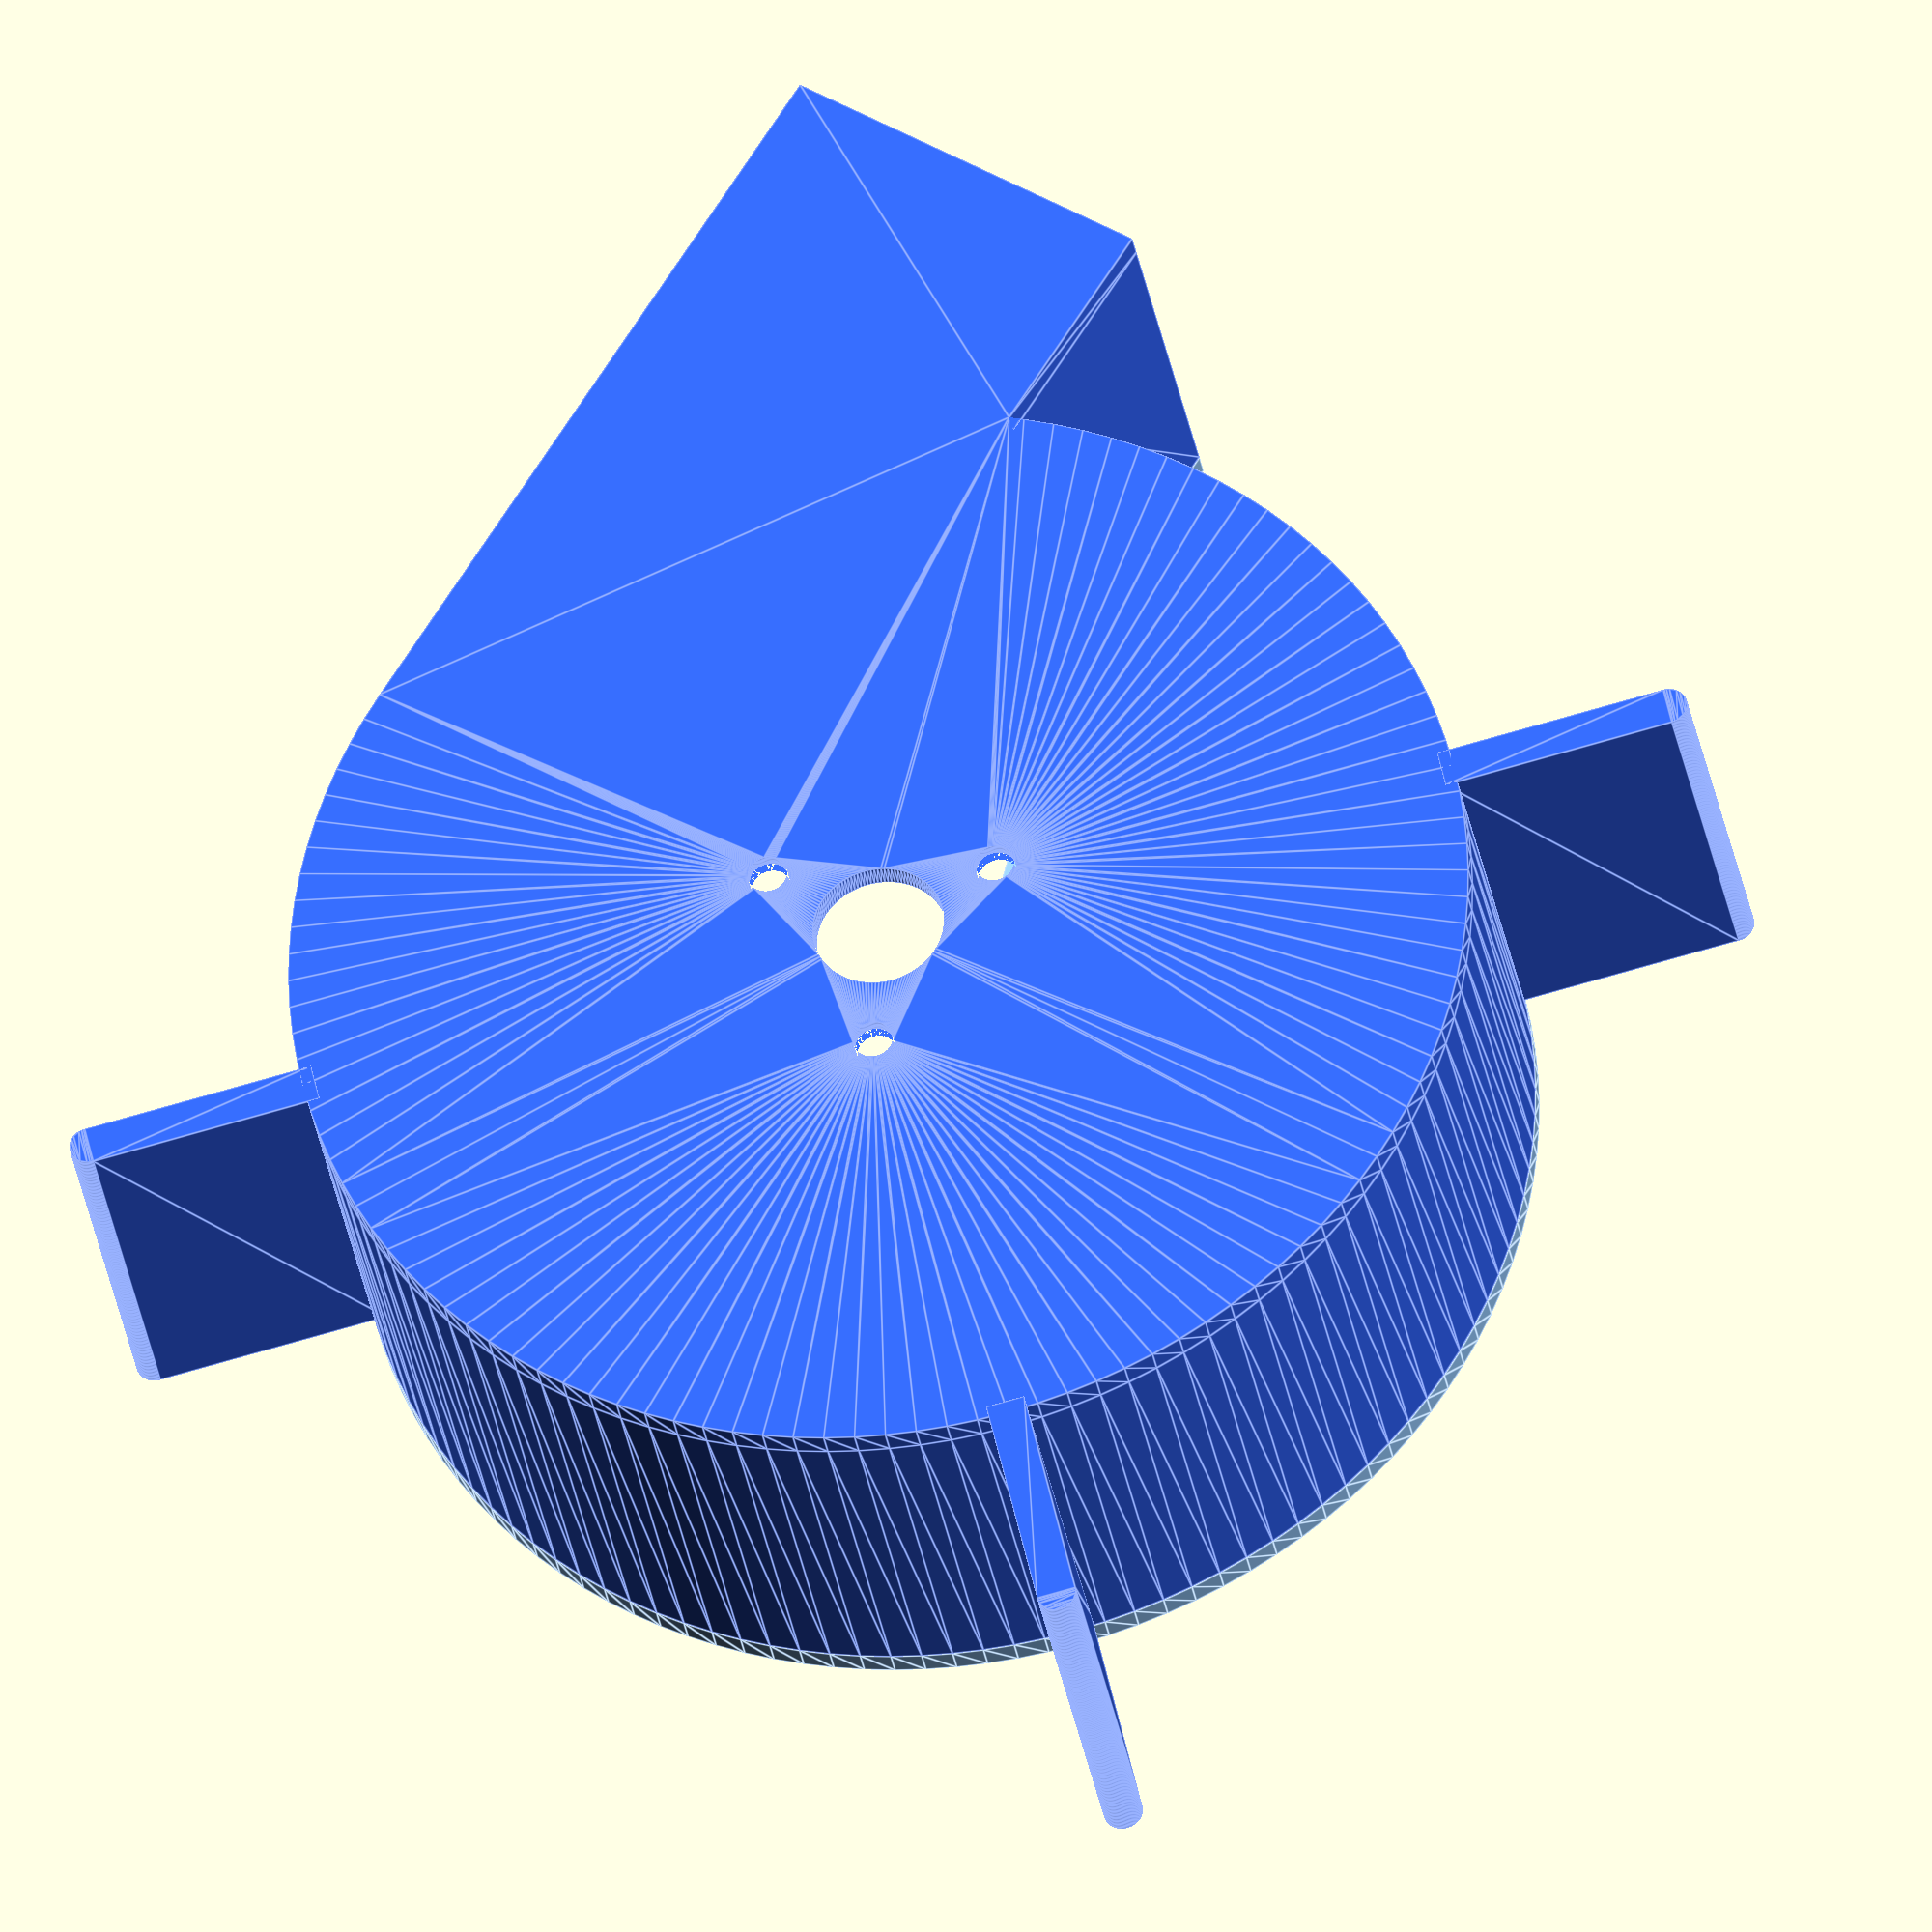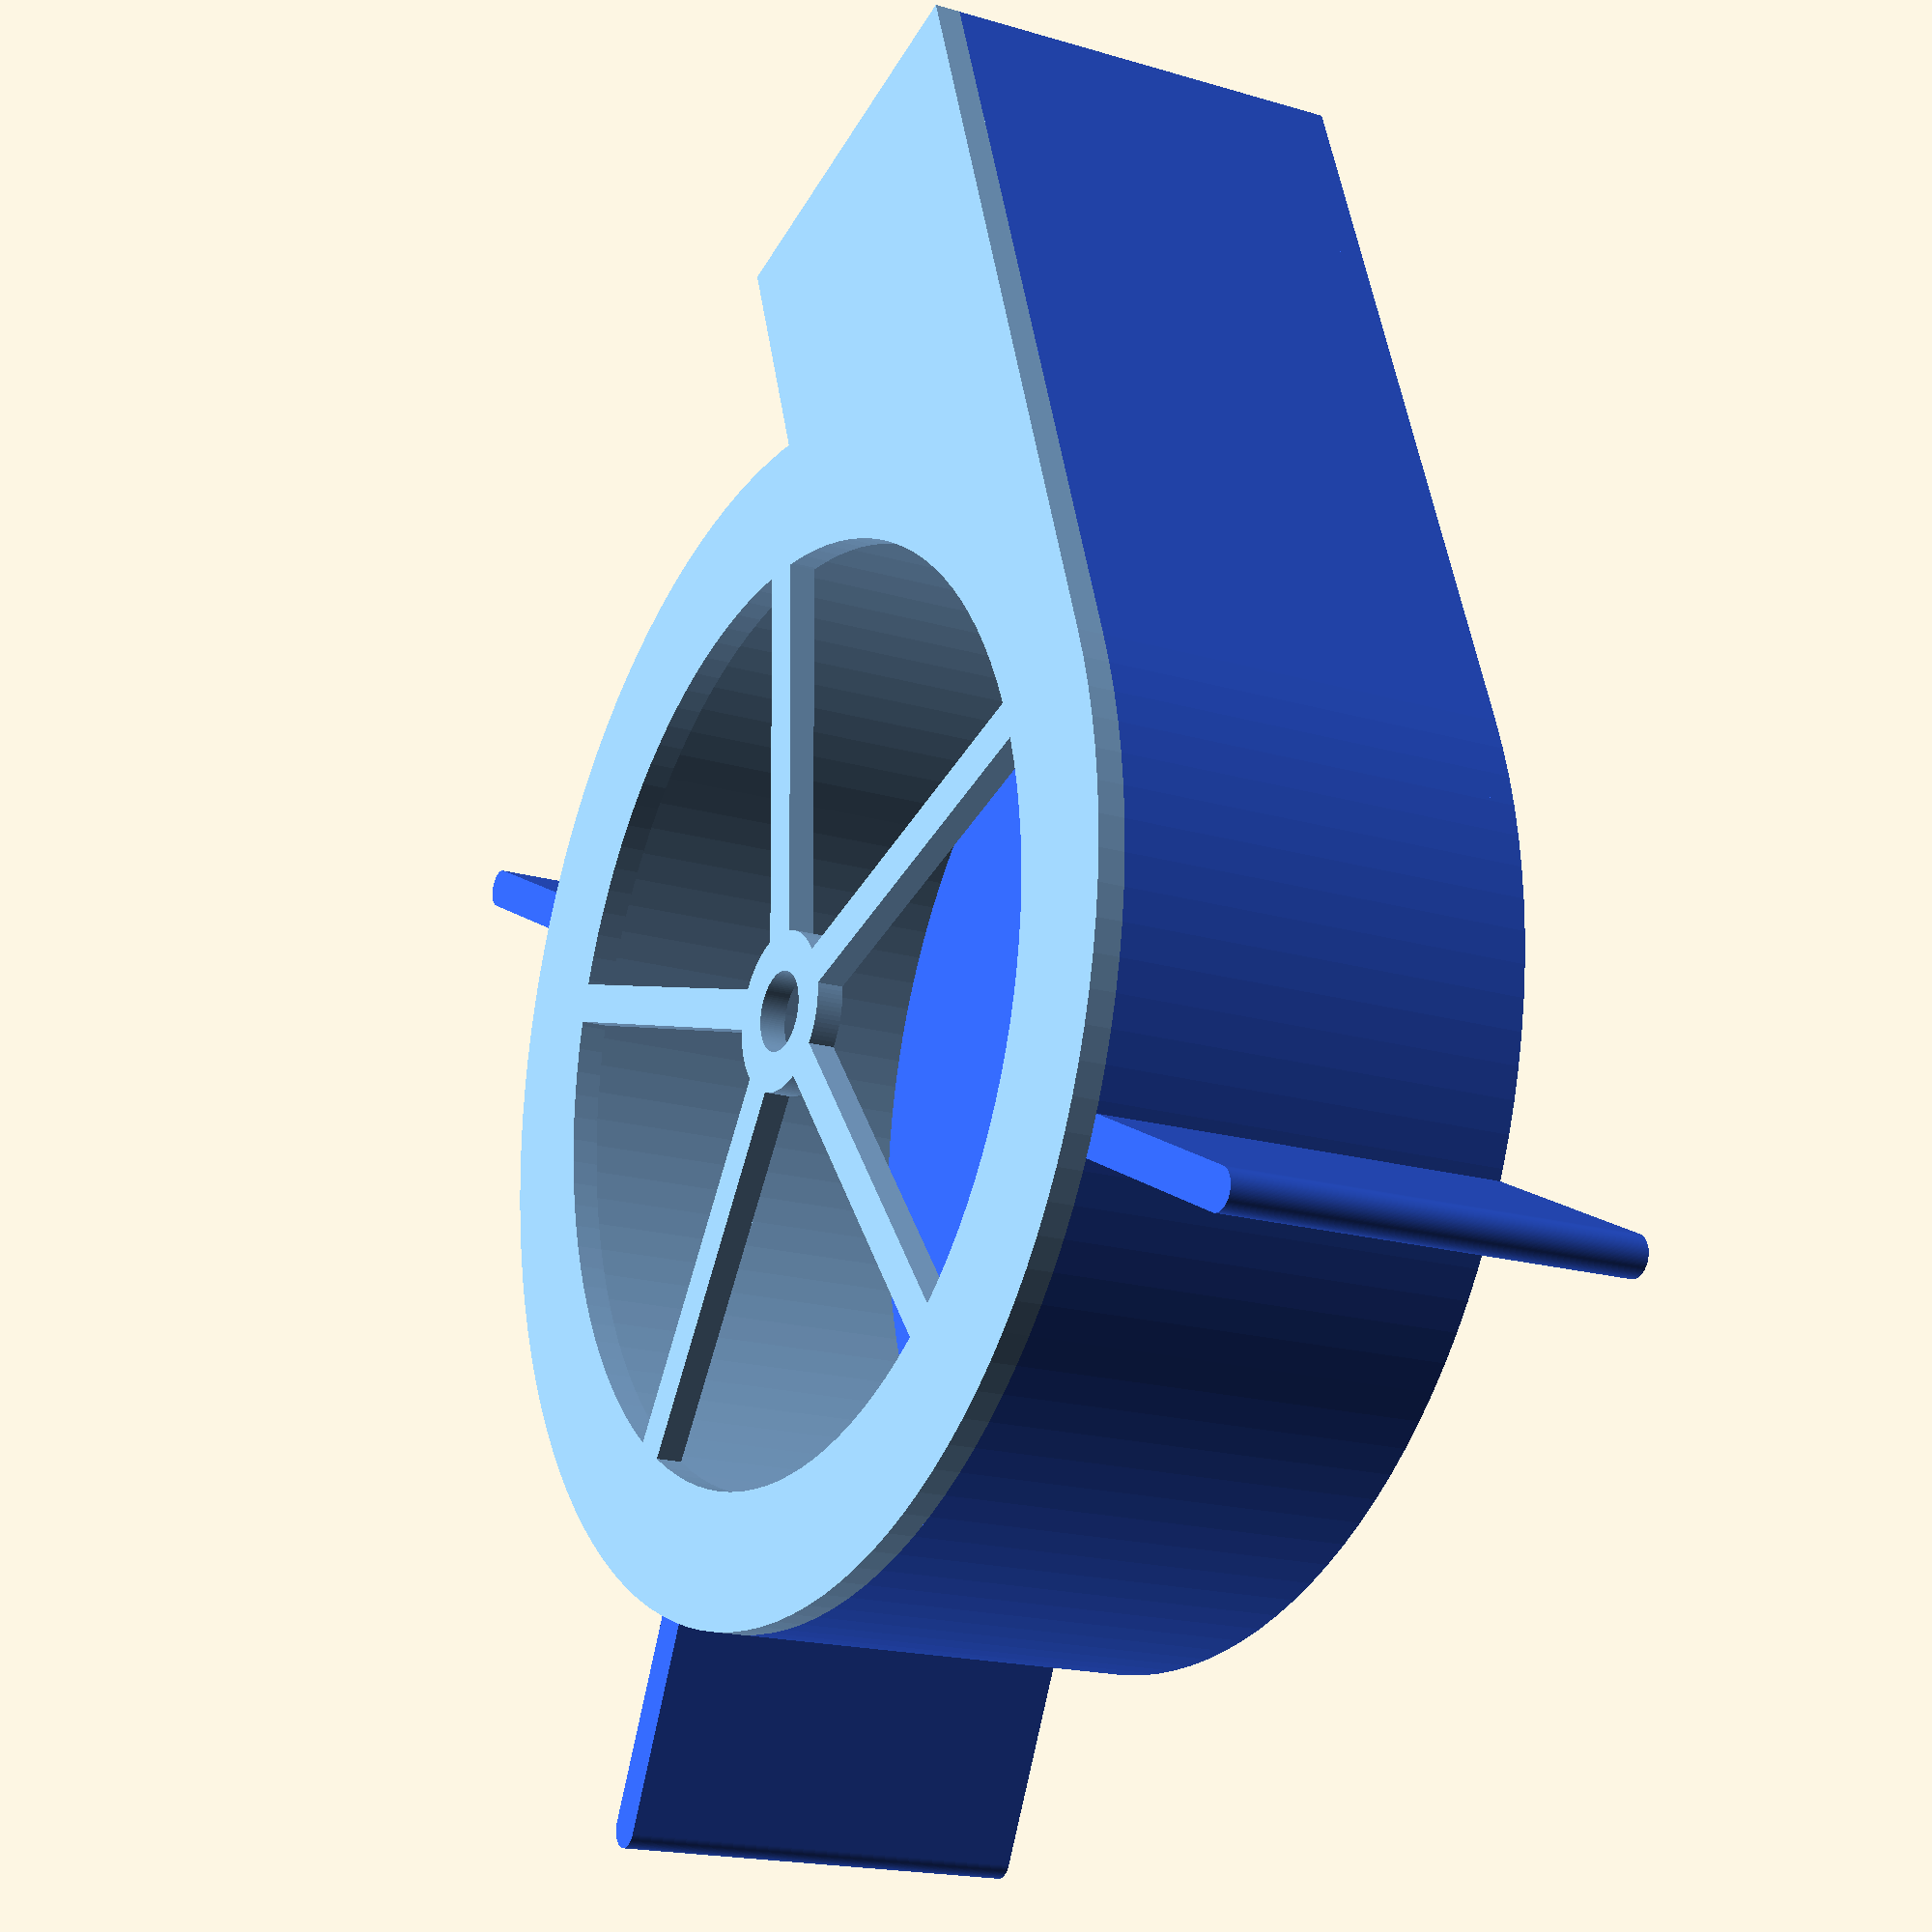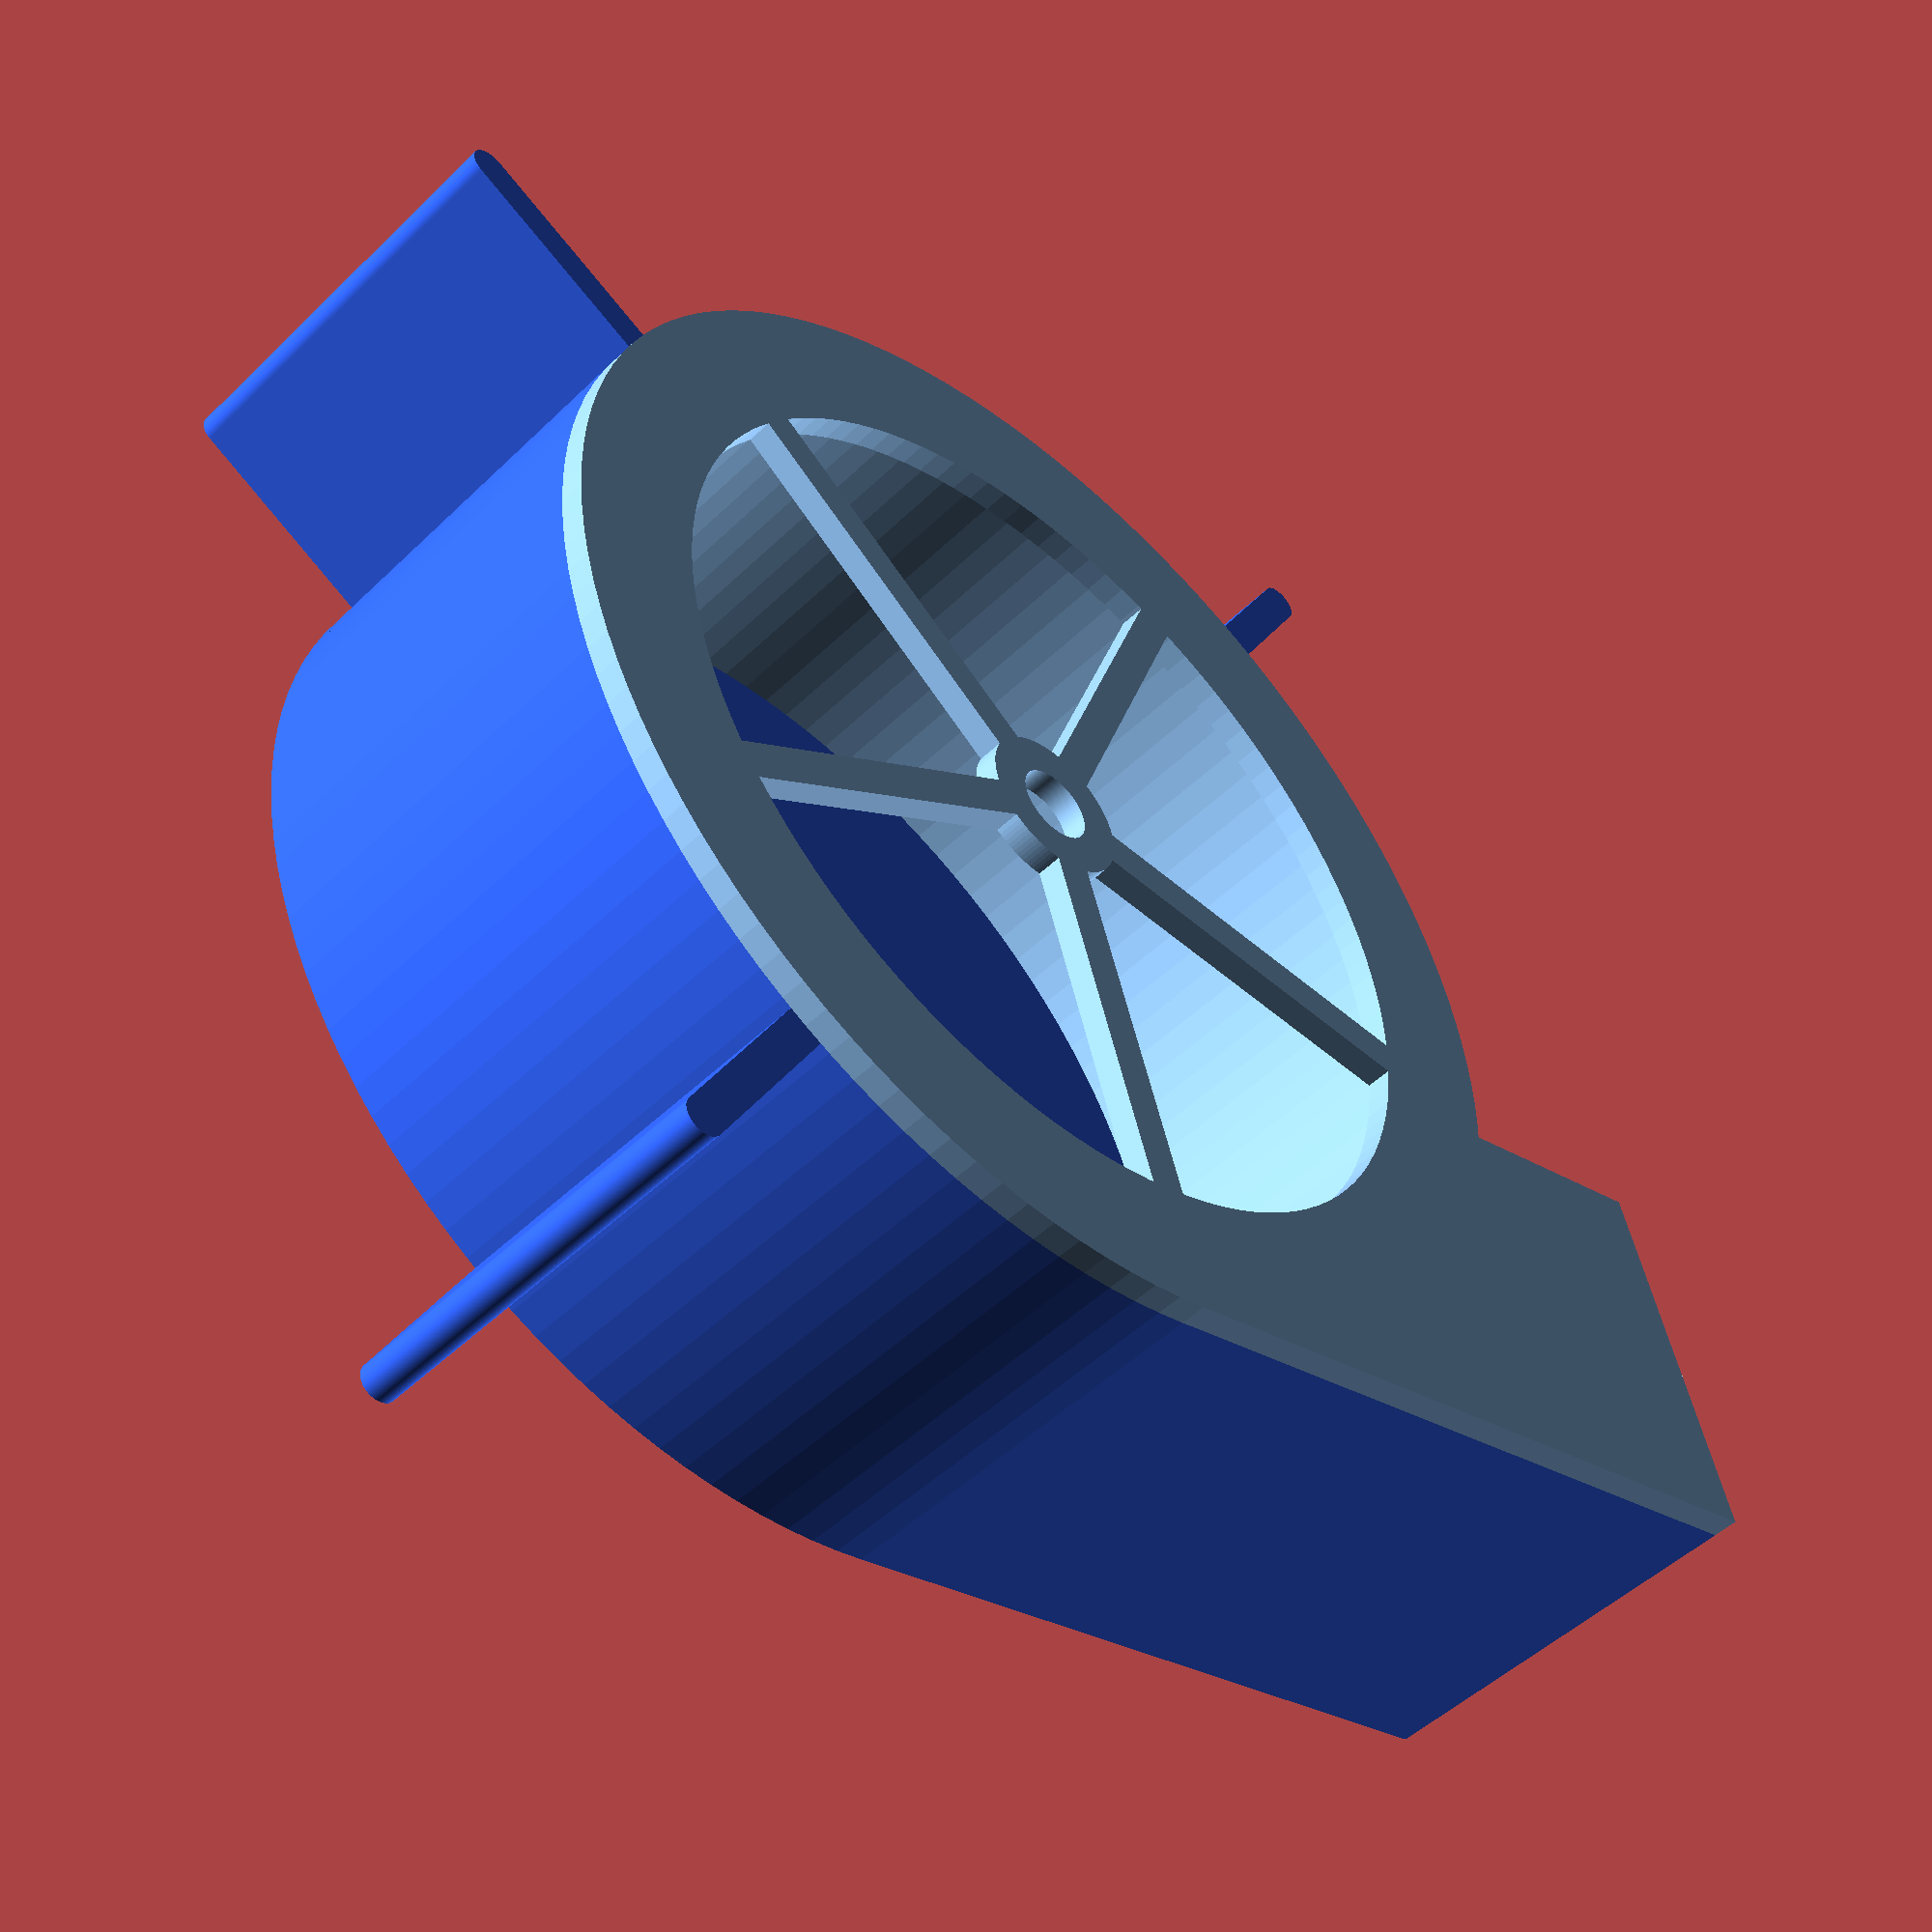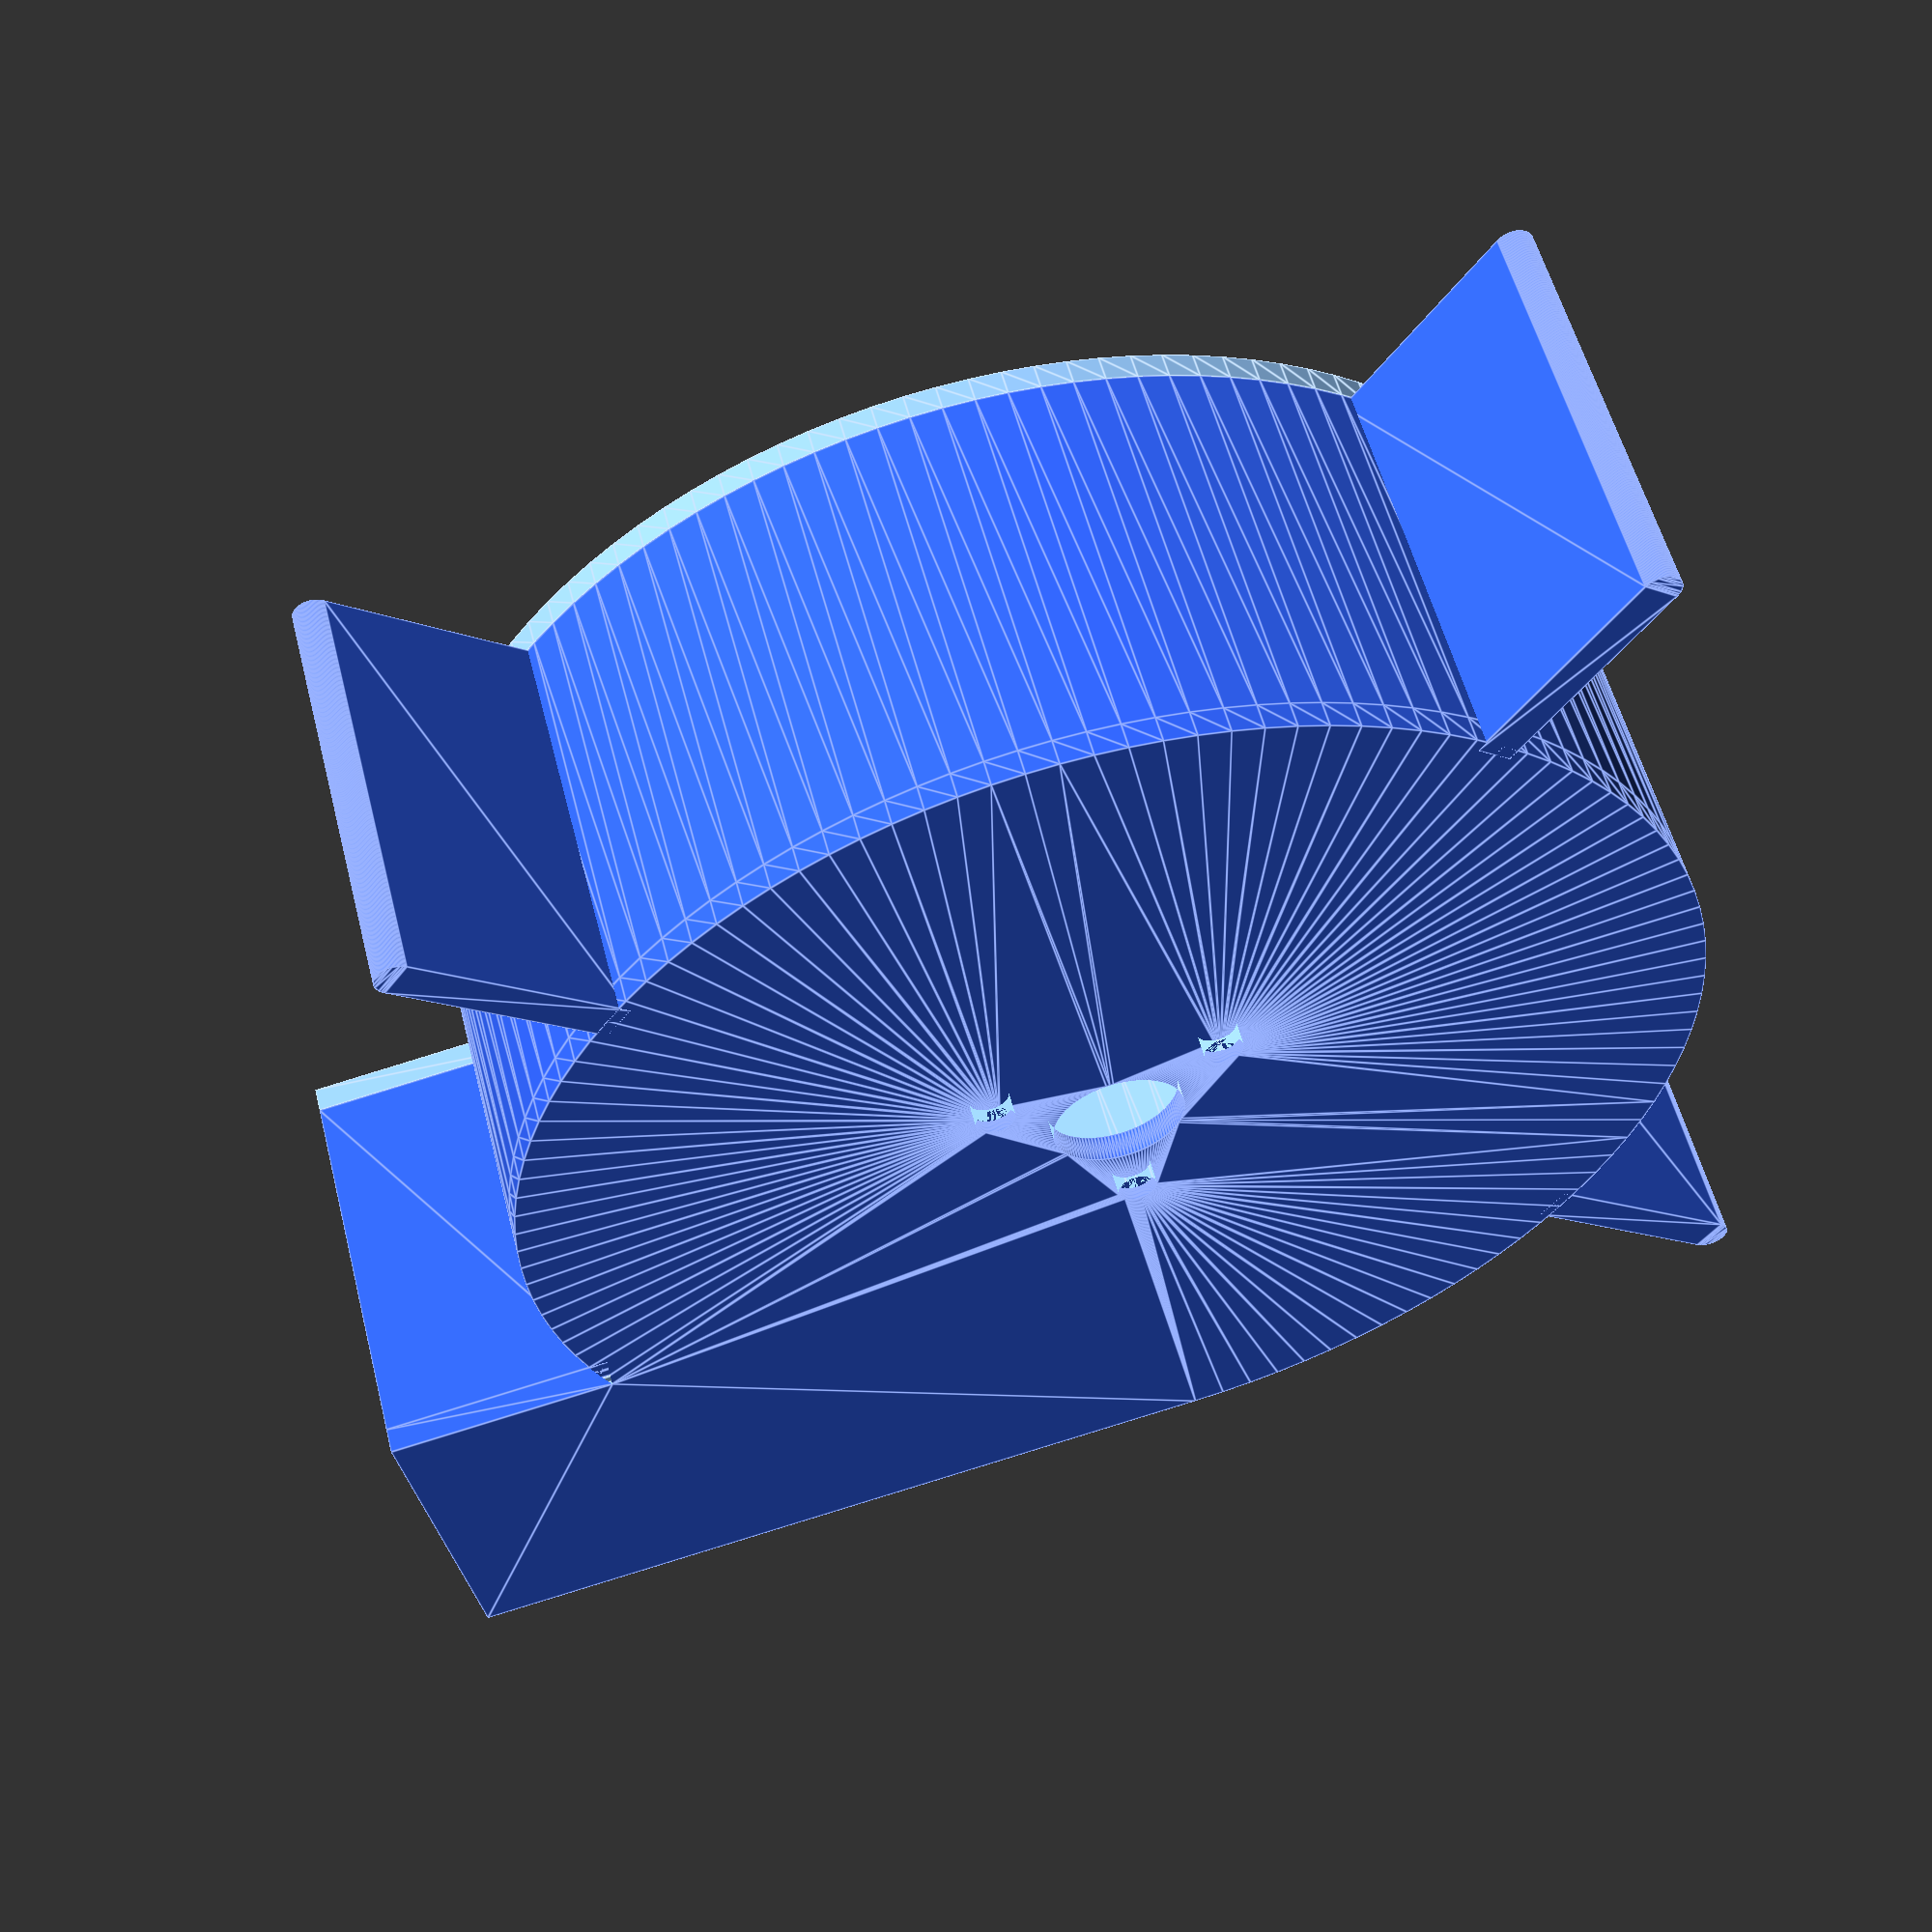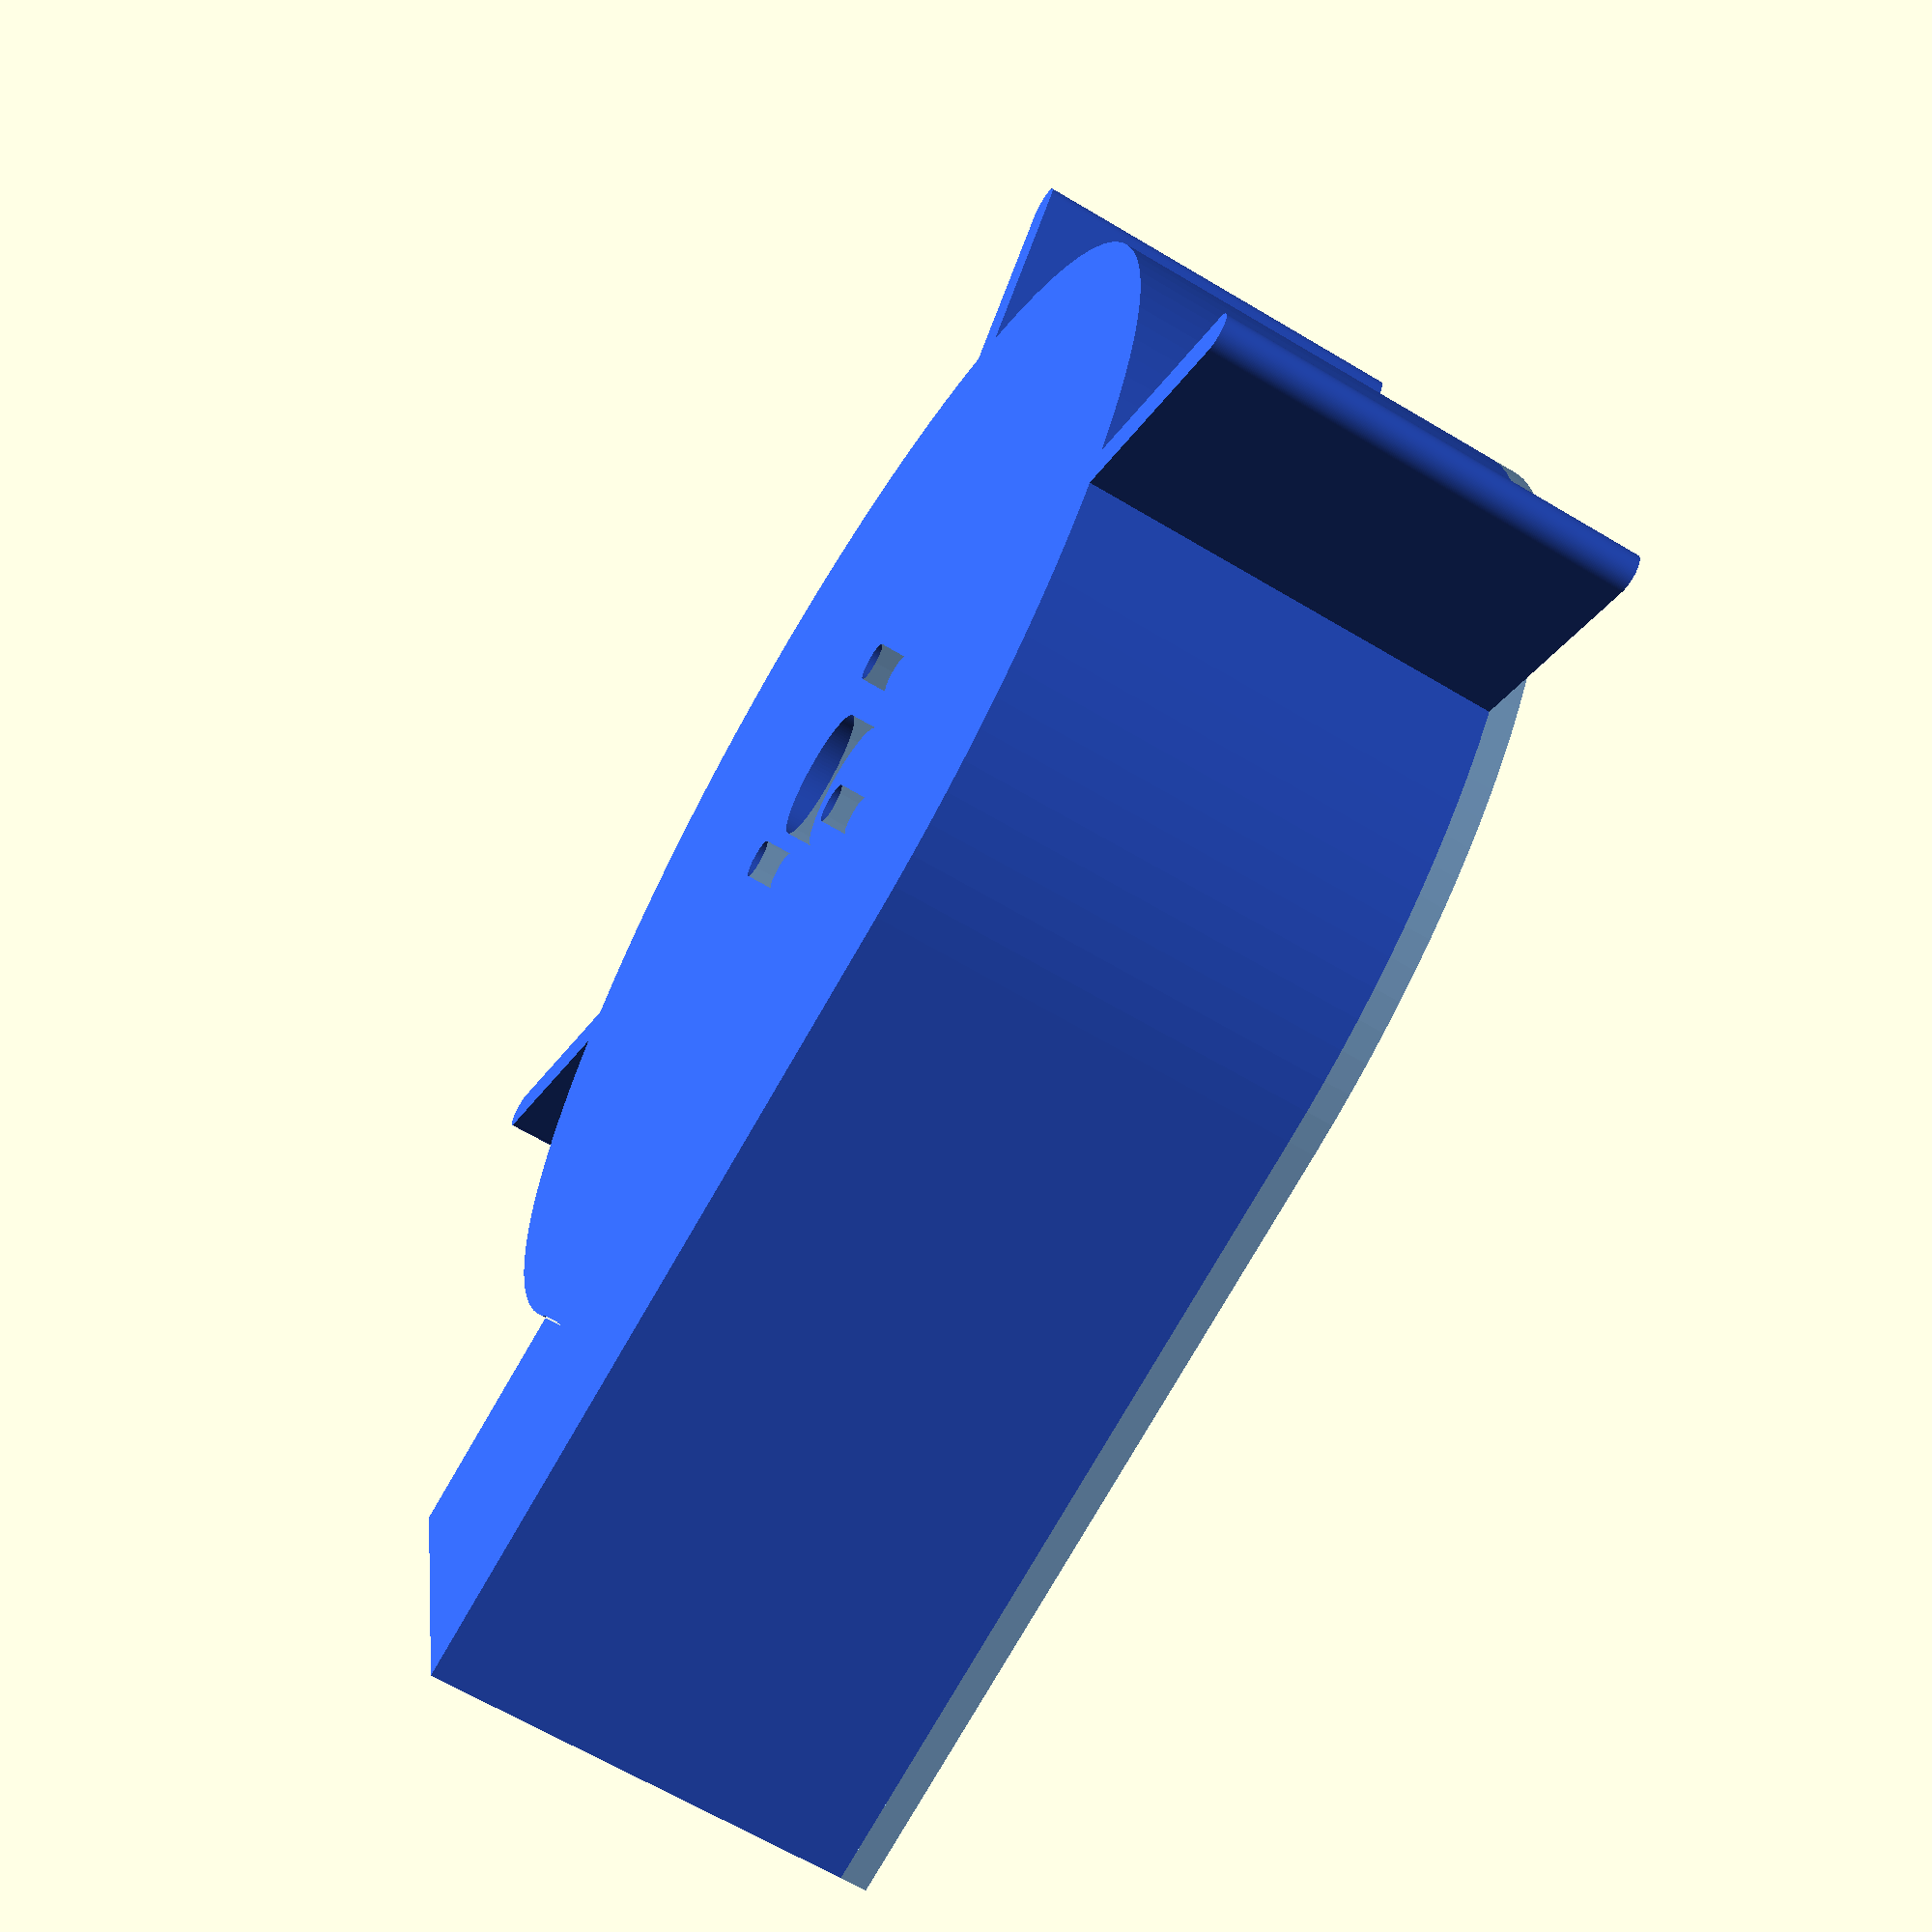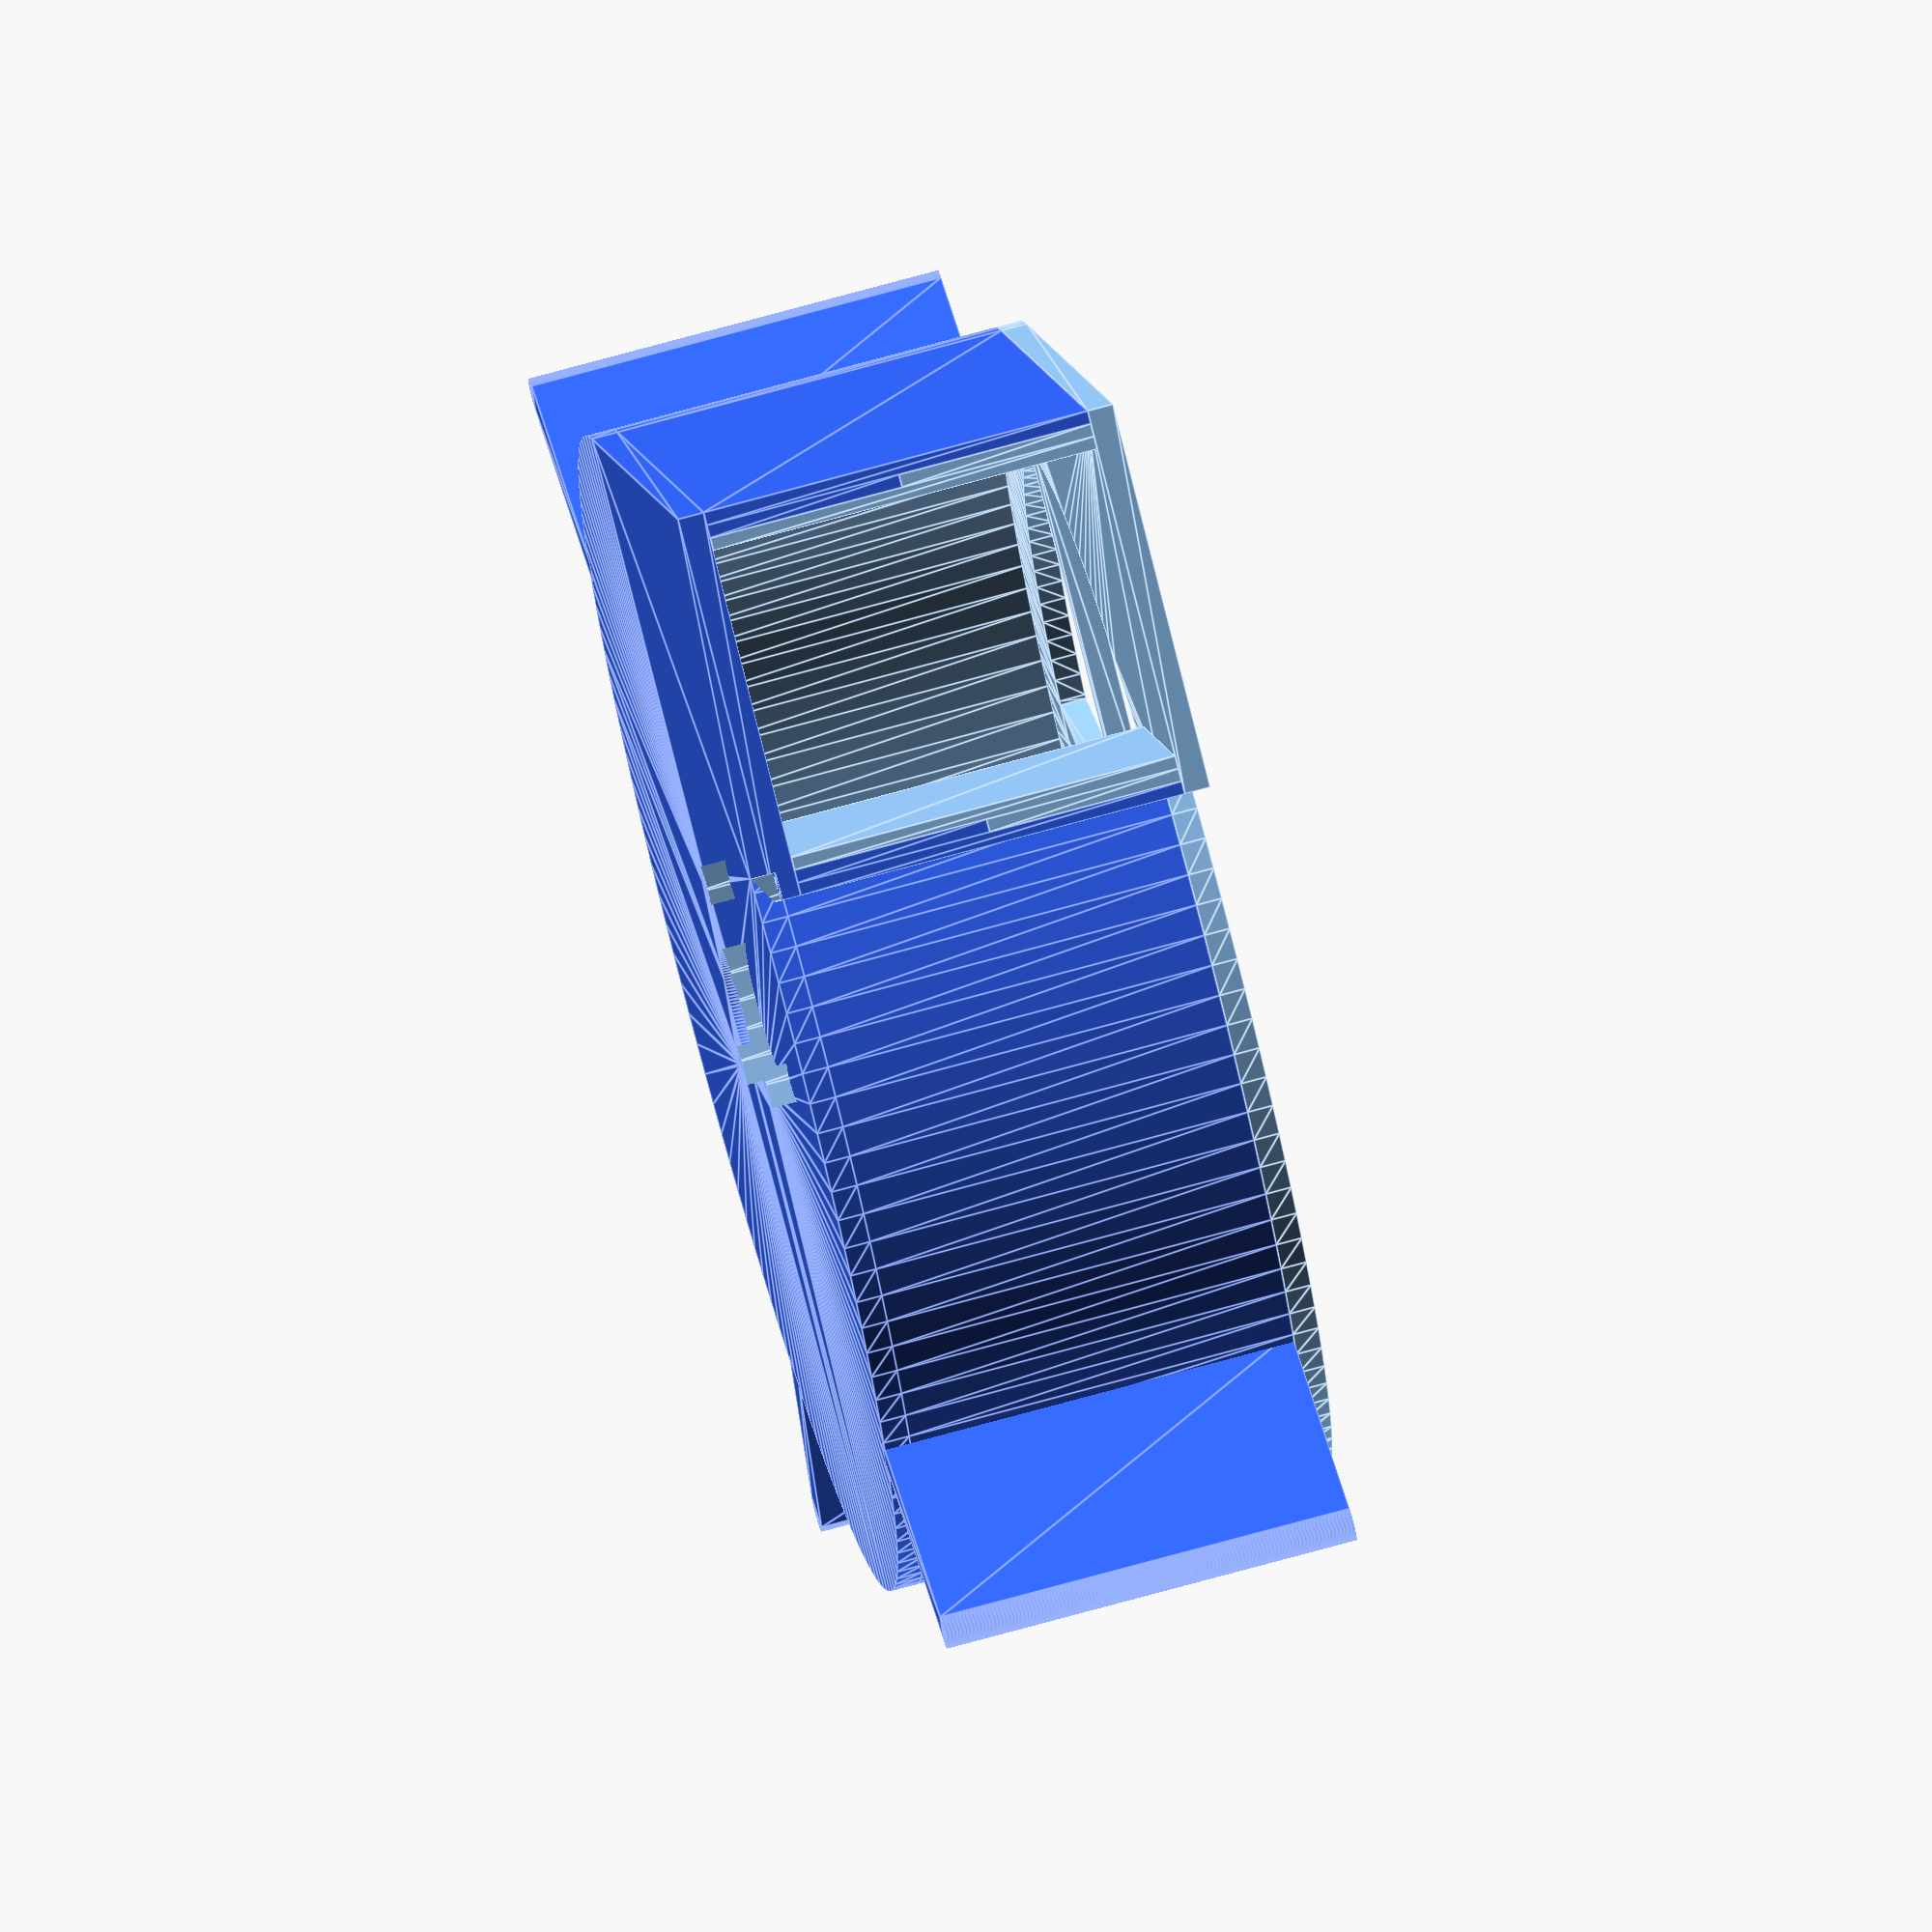
<openscad>
$fn = 120;

max_diam = 90;
max_nozzle_width = 30;
nozzle_length = 45 + 15;
wall_thickness = 3;
panel_thickness = 2;
wall_depth = 30;

top_panel_inset = 10;
top_panel_ring_hole_diam = 6;
top_panel_ring_thickness = 3;
top_panel_struts = 5;

bottom_panel_shaft_hole_diam = 10;
bottom_panel_screw_hole_diam = 3;
bottom_panel_screw_hole_offset = 10;
bottom_panel_num_screws = 3;

bottom_panel_screw_inset_diam = bottom_panel_screw_hole_diam + 2*2;
bottom_panel_screw_inset_depth = panel_thickness/2;

inner_diam = max_diam - wall_thickness * 2;
inner_nozzle_width = max_nozzle_width - wall_thickness *2;

module blower_sketch(diam, outlet_width, outlet_length) {

    rad = diam/2;

    xTrans = rad - outlet_width;
    yTrans = 0;

    translate([xTrans, yTrans, 0])
    square([outlet_width, outlet_length]);

    circle(d = diam);
}

module blower_wall_sketch(max_diam, max_nozzle_width, nozzle_length, wall_thickness) {
    difference() {
        blower_sketch(max_diam, max_nozzle_width, nozzle_length);

        inner_diam = max_diam - wall_thickness *2;
        inner_nozzle_width = max_nozzle_width - wall_thickness*2;
        inner_nozzle_length = nozzle_length + 0.1;

        blower_sketch(inner_diam, inner_nozzle_width, inner_nozzle_length);
    }
}

module top_panel_sketch() {
    hole_diam = max_diam - top_panel_inset *2;

    difference() {
        blower_sketch(max_diam, max_nozzle_width, nozzle_length);
        circle(d = hole_diam);
    }

    ring_outer_diam = top_panel_ring_hole_diam + top_panel_ring_thickness *2;

    difference() {
        circle(d = ring_outer_diam);
        circle(d = top_panel_ring_hole_diam);
    }

    strut_len = hole_diam/2 - top_panel_ring_hole_diam/2;
    strut_width = top_panel_ring_thickness;
    num_struts = top_panel_struts;
    angle_amt = 360 / num_struts;

    for (i = [0: num_struts]) {
        rotate([0, 0, angle_amt * i])
        translate([top_panel_ring_hole_diam/2, -strut_width/2, 0])
        square([strut_len , strut_width]);
    }
}

module bottom_panel_sketch() {

    screw_angle = 360 / bottom_panel_num_screws;
    difference() {
        blower_sketch(max_diam, max_nozzle_width, nozzle_length);
        circle(d = bottom_panel_shaft_hole_diam);

        for (i = [0 : bottom_panel_num_screws]) {
            rotate([0, 0, i * screw_angle])
            translate([bottom_panel_screw_hole_offset, 0, 0])
            circle(d = bottom_panel_screw_hole_diam);
        }
    }
}

module foot_sketch(width, length, angle, rev_len = 0) {
    yTrans = length - width/2;
    rotate([0, 0, angle])
    translate([0, -yTrans, 0]) {
        translate([-width/2, 0, 0])
        square([width, yTrans + rev_len]);
        circle(d = width);
    }
}

module feet() {
    rad = max_diam/2;
    width = 3;
    len = sqrt(2 * rad*rad) - rad - sqrt(width)/4;
    offset = -max_diam/2;

    linear_extrude(wall_depth + panel_thickness) {
        rotate([0, 0, 45])
        translate([0, offset, 0])
        foot_sketch(width, len, 0, 1);

        rotate([0, 0, -45])
        translate([0, offset, 0])
        foot_sketch(width, len, 0, 1);

        rotate([0, 0, -135])
        translate([0, offset, 0])
        foot_sketch(width, len, 0, 1);
    }
}

module blower_wall(max_diam, max_nozzle_width, nozzle_length, wall_depth, wall_thickness) {
    linear_extrude(wall_depth)
    blower_wall_sketch(max_diam, max_nozzle_width, nozzle_length, wall_thickness);
}

module bottom_wall() {
    slice = wall_thickness/3;
    depth = wall_depth/2;
    inner_diam = max_diam - slice*2;
    inner_nozzle = max_nozzle_width -slice*2;
    blower_wall(max_diam, max_nozzle_width, nozzle_length, wall_depth, slice);
    blower_wall(inner_diam, inner_nozzle, nozzle_length, depth, slice);
}

module top_wall() {
    slice = wall_thickness/3;
    depth = wall_depth/2;
    mid_diam = max_diam - slice*2;
    mid_nozzle = max_nozzle_width -slice*2;
    inner_diam = mid_diam - slice*2;
    inner_nozzle = mid_nozzle -slice*2;

    translate([0, 0, depth])
    blower_wall(mid_diam, mid_nozzle, nozzle_length, depth, slice);
    
    blower_wall(inner_diam, inner_nozzle, nozzle_length, wall_depth, slice);
}

module top_panel() {
    linear_extrude(panel_thickness)
    top_panel_sketch();
}

module bottom_panel() {

    yTrans = panel_thickness - bottom_panel_screw_inset_depth;
    screw_angle = 360 / bottom_panel_num_screws;

    difference() {
        linear_extrude(panel_thickness)
        bottom_panel_sketch();

        for (i = [0 : bottom_panel_num_screws]) {
            rotate([0, 0, i*screw_angle])
            translate([bottom_panel_screw_hole_offset, 0, yTrans])
            cylinder(d=bottom_panel_screw_inset_diam, h=bottom_panel_screw_inset_depth);
        }
    }
}

module shell_top() {
    translate([0, 0, wall_depth])
    top_panel();
    top_wall();
}

module shell_bottom() {
    translate([0, 0, panel_thickness])
    bottom_wall();
    bottom_panel();
    feet();
}

module flat_guides() {
    rWidth = 100;
    rHeight = 20;

    xTrans = rWidth/2;
    yTrans = rHeight +max_diam/2;

    %translate([-xTrans, -yTrans, 0])
    square([rWidth, rHeight]);

    %translate([-yTrans, -xTrans, 0])
    square([rHeight, rWidth]);

    %translate([yTrans - rHeight, -xTrans, 0])
    square([rHeight, rWidth]);
}

translate([0, 0, panel_thickness])
color([0.6, 0.8, 1])
shell_top();

color([0.2, 0.4, 1])
shell_bottom();

</openscad>
<views>
elev=211.4 azim=147.7 roll=350.9 proj=o view=edges
elev=18.7 azim=341.0 roll=60.4 proj=p view=wireframe
elev=229.7 azim=253.2 roll=223.3 proj=p view=solid
elev=125.0 azim=279.7 roll=14.1 proj=p view=edges
elev=65.0 azim=102.4 roll=239.0 proj=p view=wireframe
elev=287.3 azim=336.1 roll=254.5 proj=o view=edges
</views>
